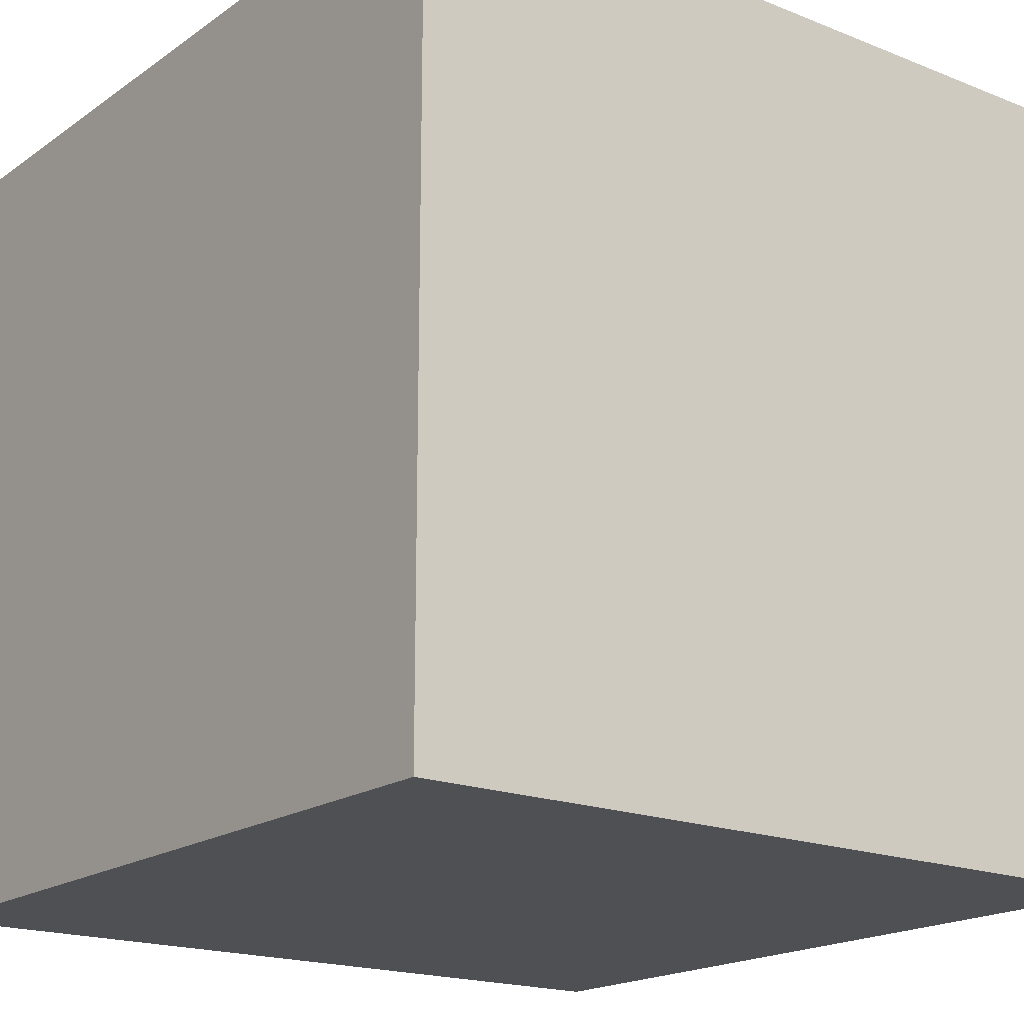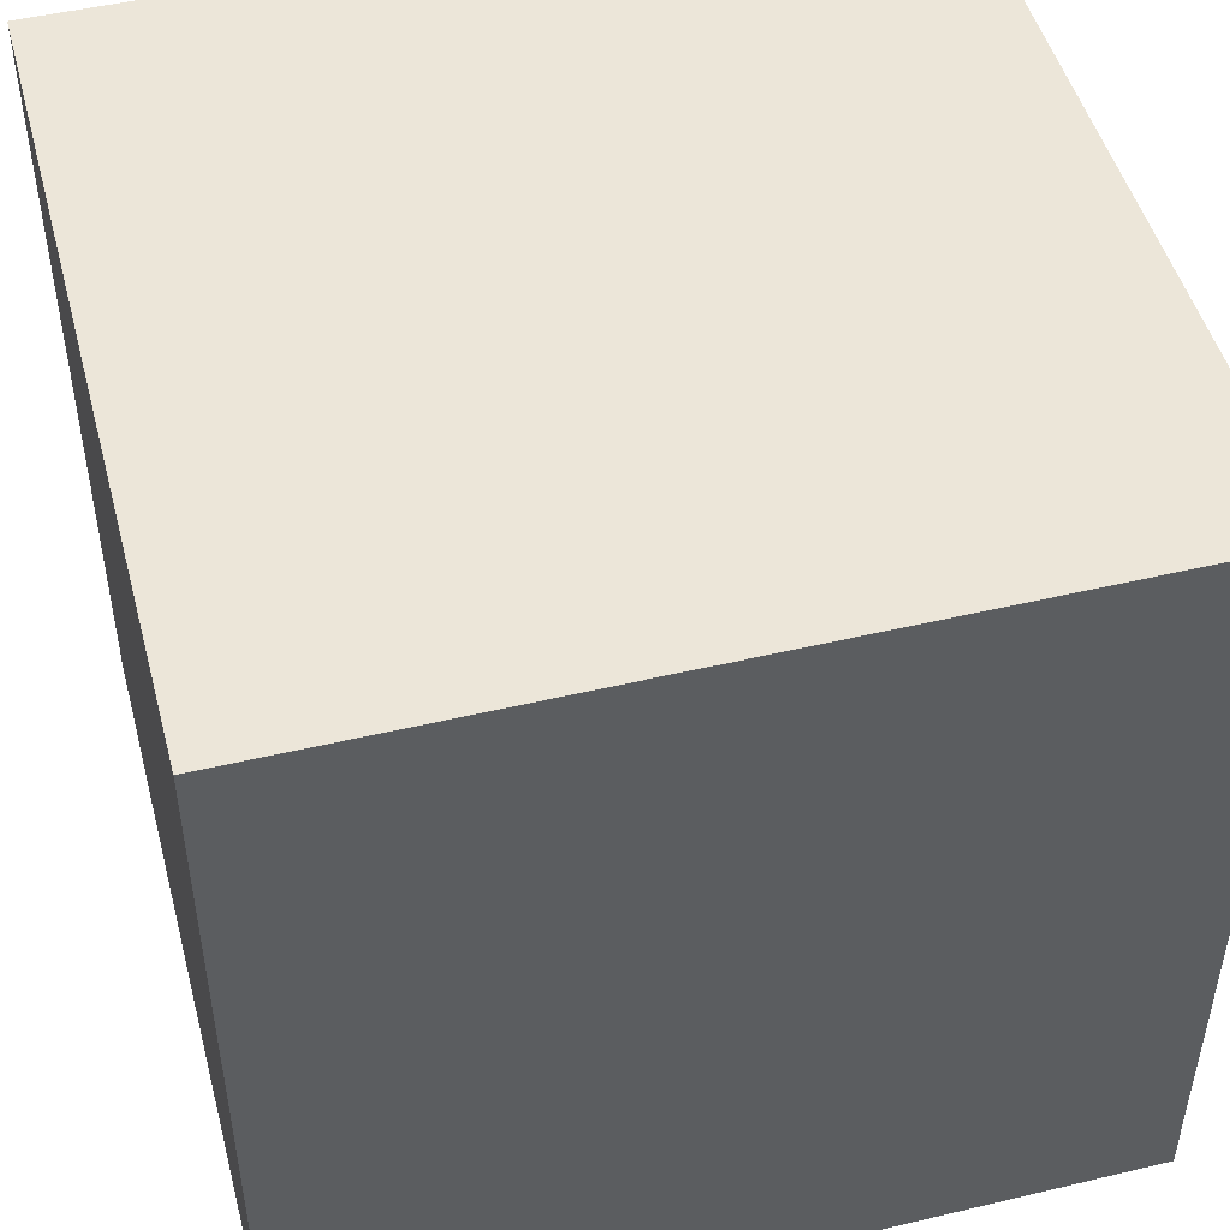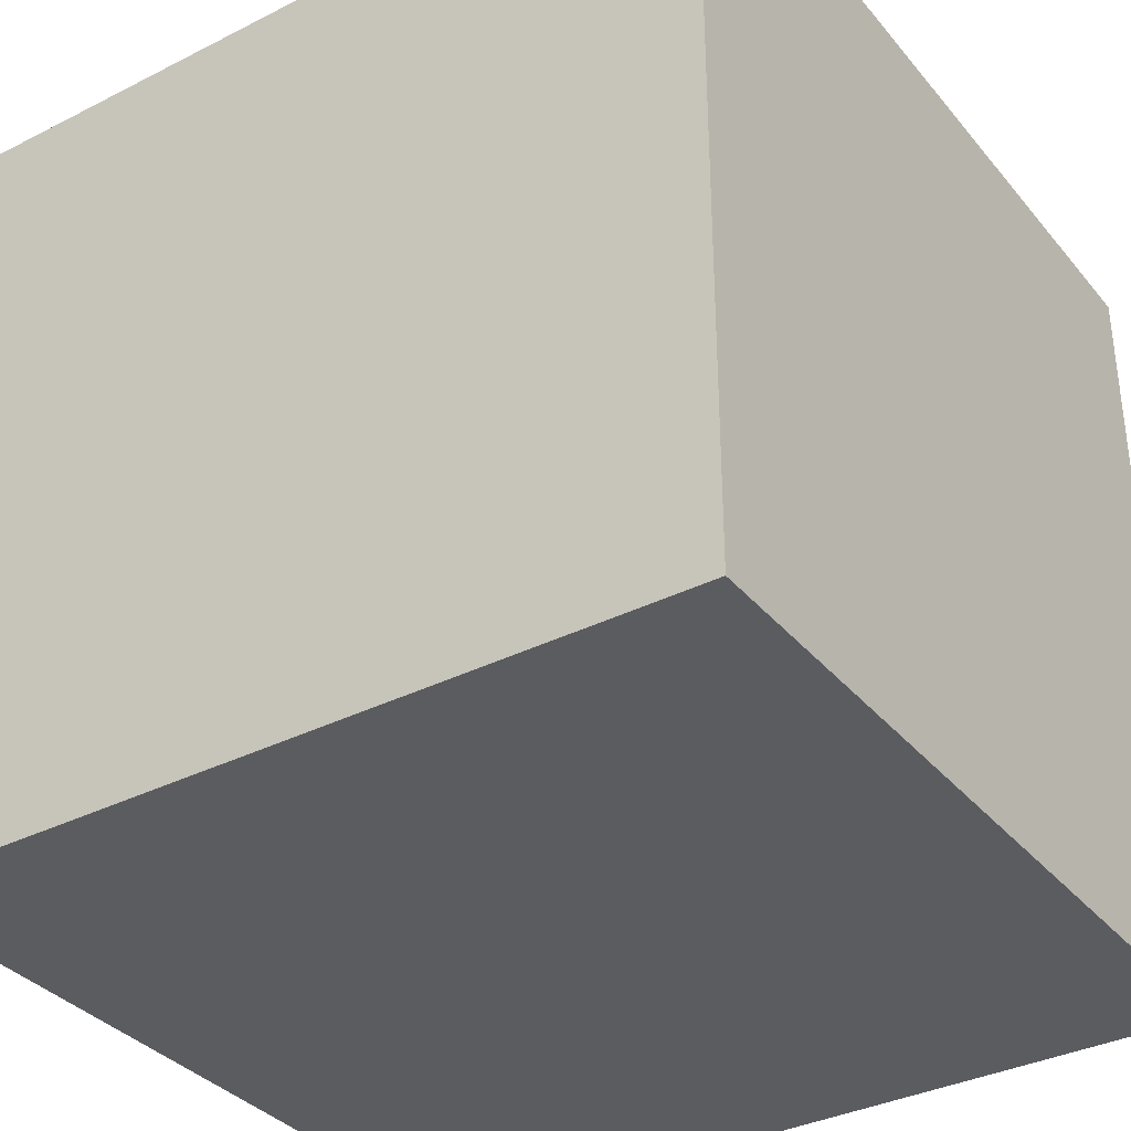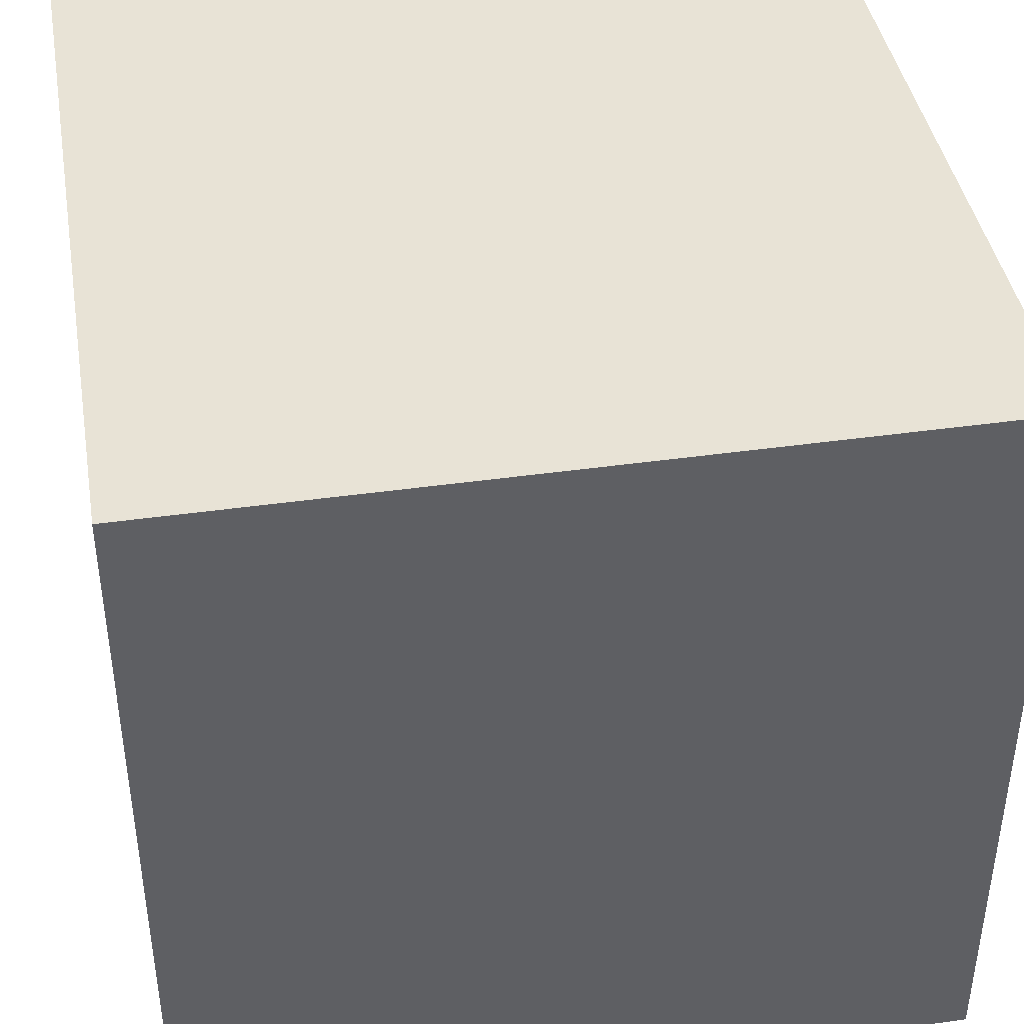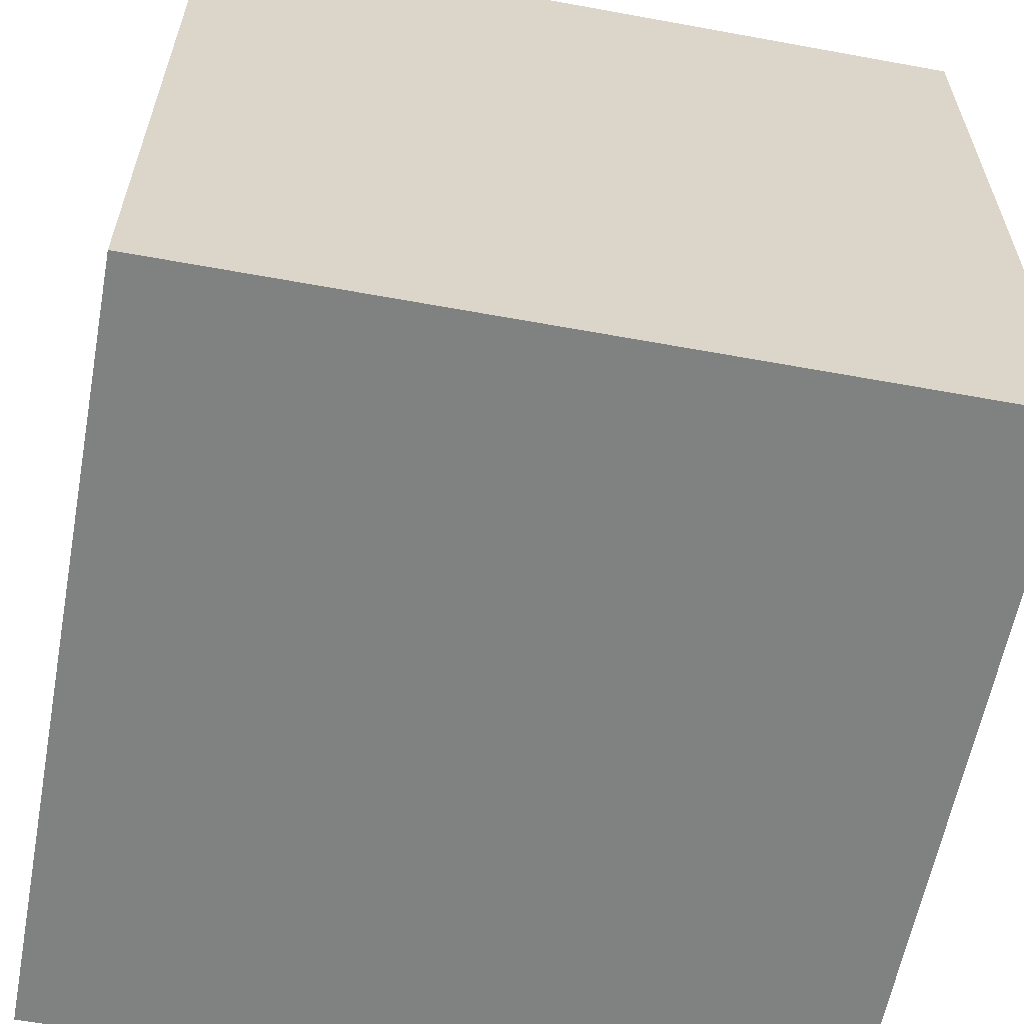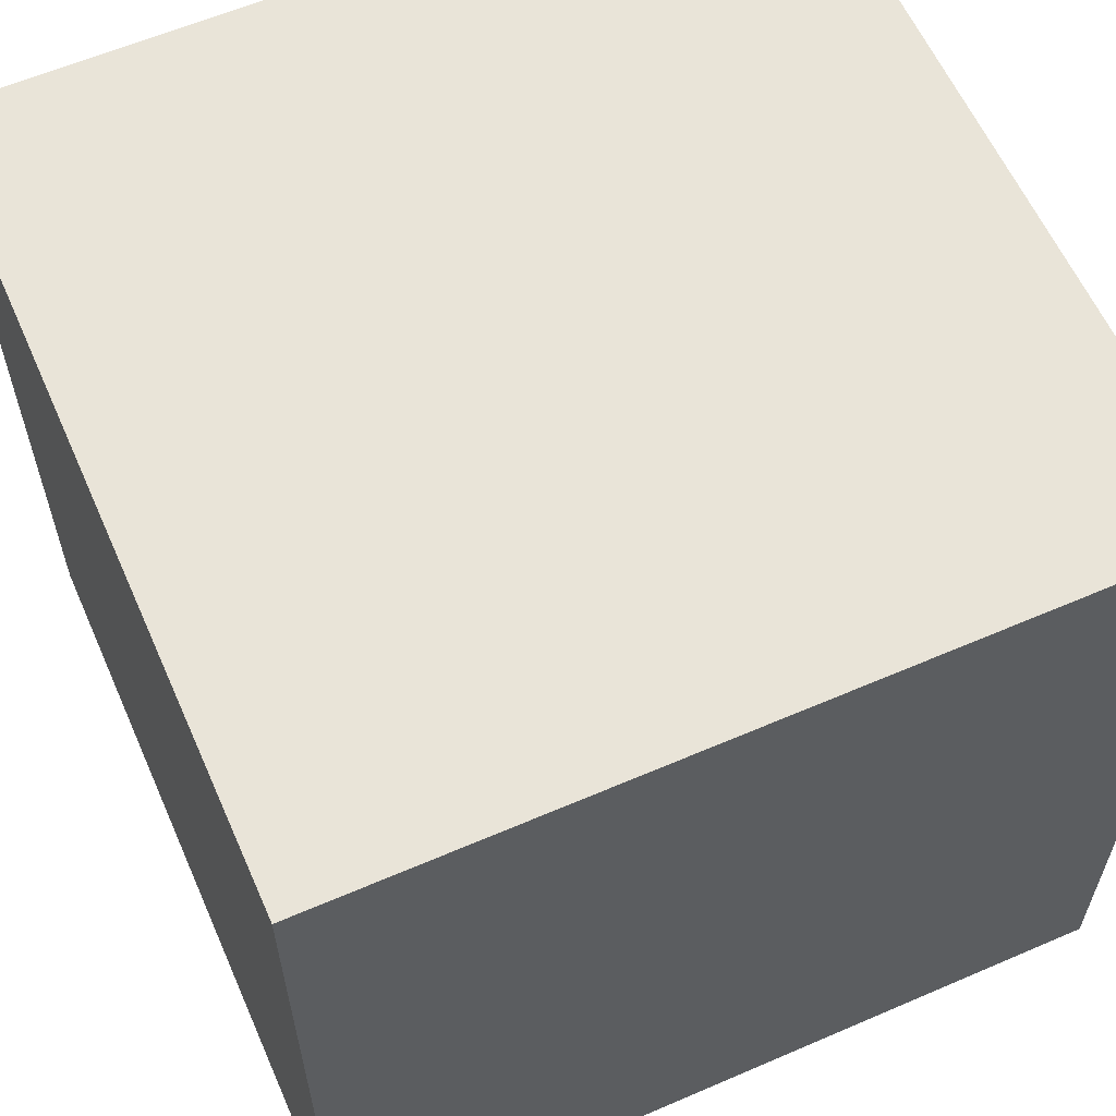
<metadata>
{"format":"obj","ext":"obj","renderer":"f3d","projection":"perspective","resolution":1024,"background":"white","views":[{"elev":-18.5,"azim":52.6,"up":"+Y"},{"elev":48.7,"azim":75.2,"up":"+Y"},{"elev":-35.2,"azim":-146.1,"up":"+Z"},{"elev":41.8,"azim":-99.7,"up":"+Z"},{"elev":-60.3,"azim":-10.6,"up":"+Y"},{"elev":60.5,"azim":156.2,"up":"+Z"}]}
</metadata>
<code>
v -3 0 3
v -3 0 -3
v -3 2 2
v -3 2 1
v -3 2 -0
v -3 3 2
v -3 3 1
v -3 3 -0
v -3 3 -1
v -3 3 -2
v -3 4 2
v -3 4 1
v -3 4 -1
v -3 4 -2
v -3 5 2
v -3 5 1
v -3 5 -1
v -3 5 -2
v -3 6 3
v -3 6 -1
v -3 6 -2
v -3 6 -3
v 3 0 3
v 3 0 -3
v 3 2 -1
v 3 2 -2
v 3 3 2
v 3 3 1
v 3 3 -1
v 3 3 -2
v 3 4 2
v 3 4 1
v 3 4 -0
v 3 4 -1
v 3 4 -2
v 3 5 1
v 3 5 -0
v 3 6 3
v 3 6 -3
v -3 0 3
v -3 6 3
v -1 1 3
v -1 2 3
v -1 4 3
v -1 5 3
v 0 1 3
v 0 2 3
v 0 4 3
v 0 5 3
v 3 0 3
v 3 6 3
v -3 0 -3
v -3 6 -3
v -1 2 -3
v -1 3 -3
v -1 5 -3
v -1 6 -3
v 0 2 -3
v 0 3 -3
v 0 4 -3
v 0 5 -3
v 0 6 -3
v 1 3 -3
v 1 4 -3
v 3 0 -3
v 3 6 -3
v -3 0 3
v 3 0 3
v 0 0 2
v 1 0 2
v -2 0 1
v -1 0 1
v 0 0 1
v 1 0 1
v -2 0 -1
v -1 0 -1
v 1 0 -1
v 2 0 -1
v 1 0 -2
v 2 0 -2
v -3 0 -3
v 3 0 -3
v -3 6 3
v 3 6 3
v 1 6 1
v 2 6 1
v 1 6 -0
v 2 6 -0
v -3 6 -1
v -2 6 -1
v -1 6 -1
v -3 6 -2
v -2 6 -2
v -1 6 -2
v 0 6 -2
v -3 6 -3
v -1 6 -3
v 0 6 -3
v 3 6 -3
f 3 2 1
f 4 2 3
f 5 2 4
f 6 3 1
f 6 4 3
f 7 5 4
f 7 4 6
f 8 2 5
f 8 5 7
f 9 2 8
f 10 2 9
f 11 7 6
f 11 6 1
f 11 8 7
f 11 9 8
f 12 9 11
f 13 10 9
f 13 9 12
f 14 2 10
f 14 10 13
f 15 12 11
f 15 11 1
f 16 13 12
f 16 12 15
f 16 14 13
f 17 14 16
f 18 2 14
f 18 14 17
f 19 15 1
f 19 17 16
f 19 16 15
f 20 18 17
f 20 17 19
f 21 2 18
f 21 18 20
f 22 2 21
f 23 24 25
f 25 24 26
f 23 25 27
f 27 25 28
f 25 26 29
f 28 25 29
f 26 24 30
f 29 26 30
f 27 28 31
f 23 27 31
f 28 29 32
f 31 28 32
f 32 29 33
f 29 30 34
f 33 29 34
f 30 24 35
f 34 30 35
f 32 33 36
f 31 32 36
f 33 34 37
f 36 33 37
f 34 35 37
f 23 31 38
f 31 36 38
f 36 37 38
f 37 35 39
f 38 37 39
f 35 24 39
f 42 41 40
f 43 41 42
f 44 41 43
f 45 41 44
f 46 42 40
f 46 43 42
f 47 44 43
f 47 43 46
f 48 45 44
f 48 44 47
f 49 41 45
f 49 45 48
f 50 48 47
f 50 47 46
f 50 49 48
f 50 46 40
f 51 41 49
f 51 49 50
f 52 53 54
f 54 53 55
f 55 53 56
f 56 53 57
f 52 54 58
f 54 55 58
f 55 56 59
f 58 55 59
f 59 56 60
f 56 57 61
f 60 56 61
f 61 57 62
f 59 60 63
f 58 59 63
f 61 62 64
f 63 60 64
f 60 61 64
f 52 58 65
f 58 63 65
f 63 64 65
f 64 62 66
f 65 64 66
f 69 68 67
f 70 68 69
f 71 69 67
f 72 69 71
f 73 70 69
f 73 69 72
f 74 68 70
f 74 70 73
f 75 72 71
f 75 71 67
f 76 73 72
f 76 72 75
f 76 74 73
f 77 68 74
f 77 74 76
f 78 68 77
f 79 76 75
f 79 77 76
f 79 78 77
f 80 68 78
f 80 78 79
f 81 75 67
f 81 79 75
f 81 80 79
f 82 68 80
f 82 80 81
f 83 84 85
f 85 84 86
f 83 85 87
f 85 86 87
f 86 84 88
f 87 86 88
f 83 87 89
f 87 88 89
f 89 88 90
f 90 88 91
f 89 90 92
f 90 91 93
f 92 90 93
f 91 88 94
f 93 91 94
f 94 88 95
f 92 93 96
f 93 94 96
f 94 95 97
f 96 94 97
f 95 88 98
f 97 95 98
f 88 84 99
f 98 88 99

</code>
